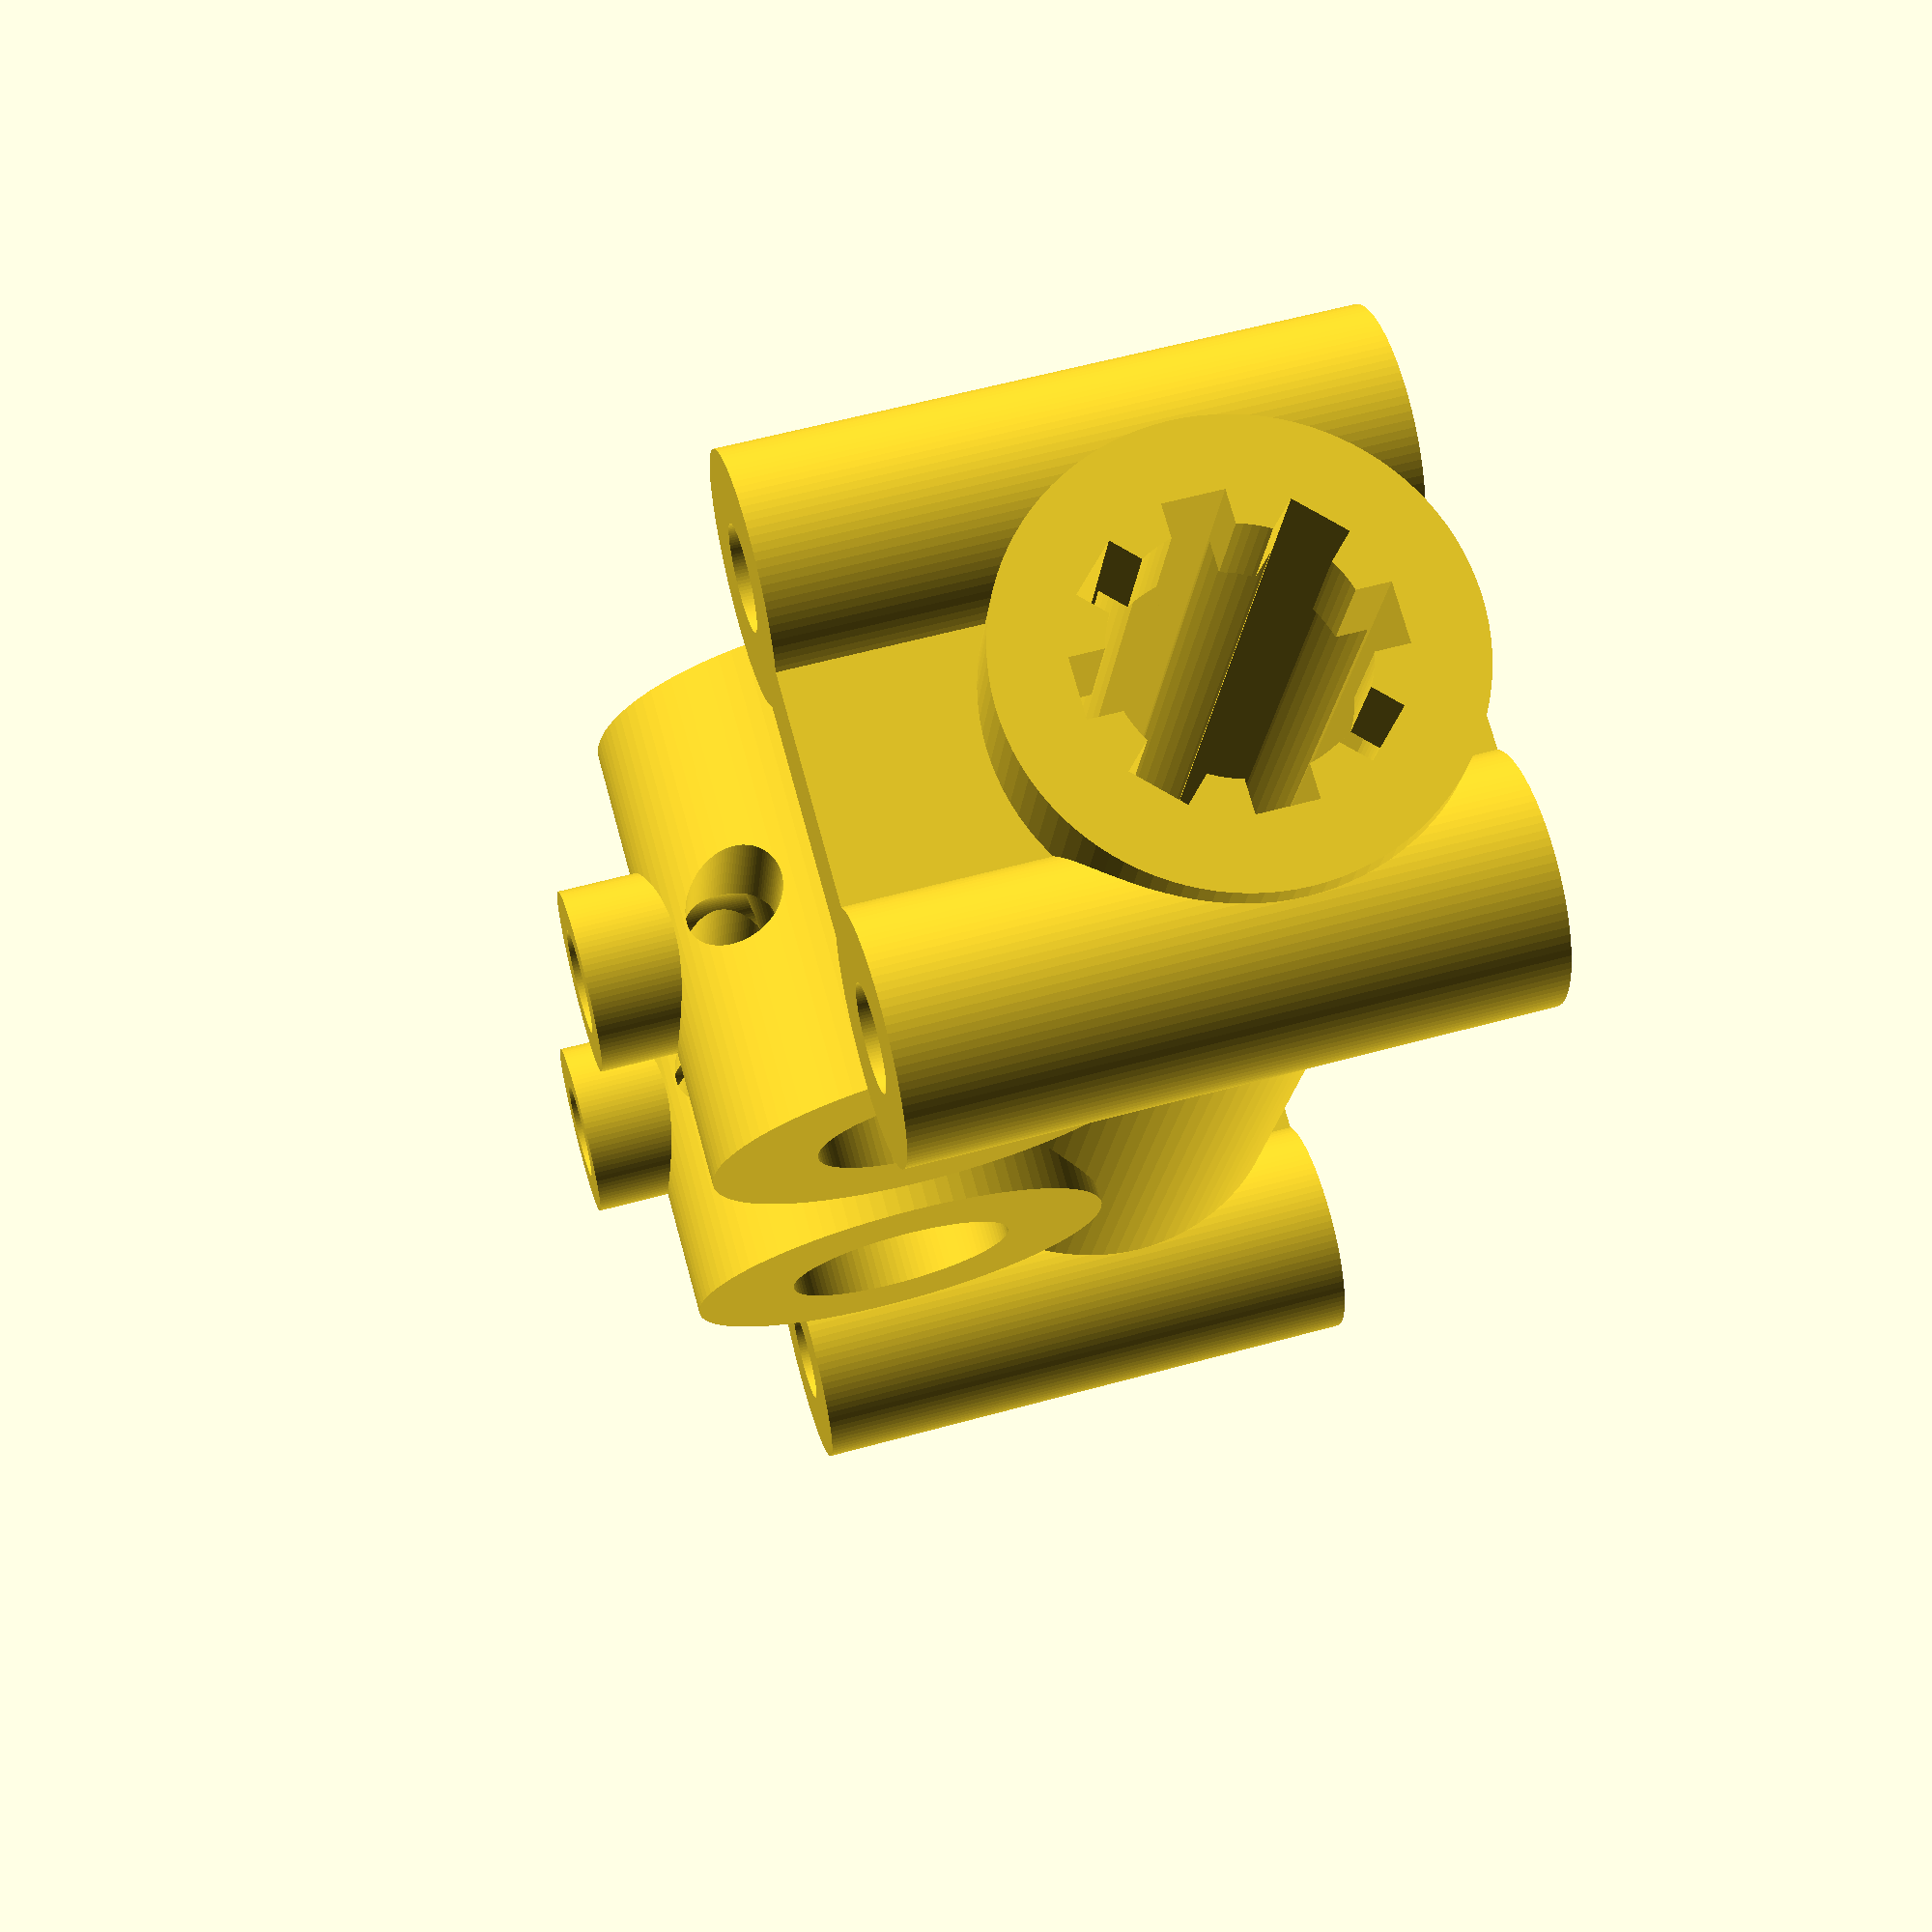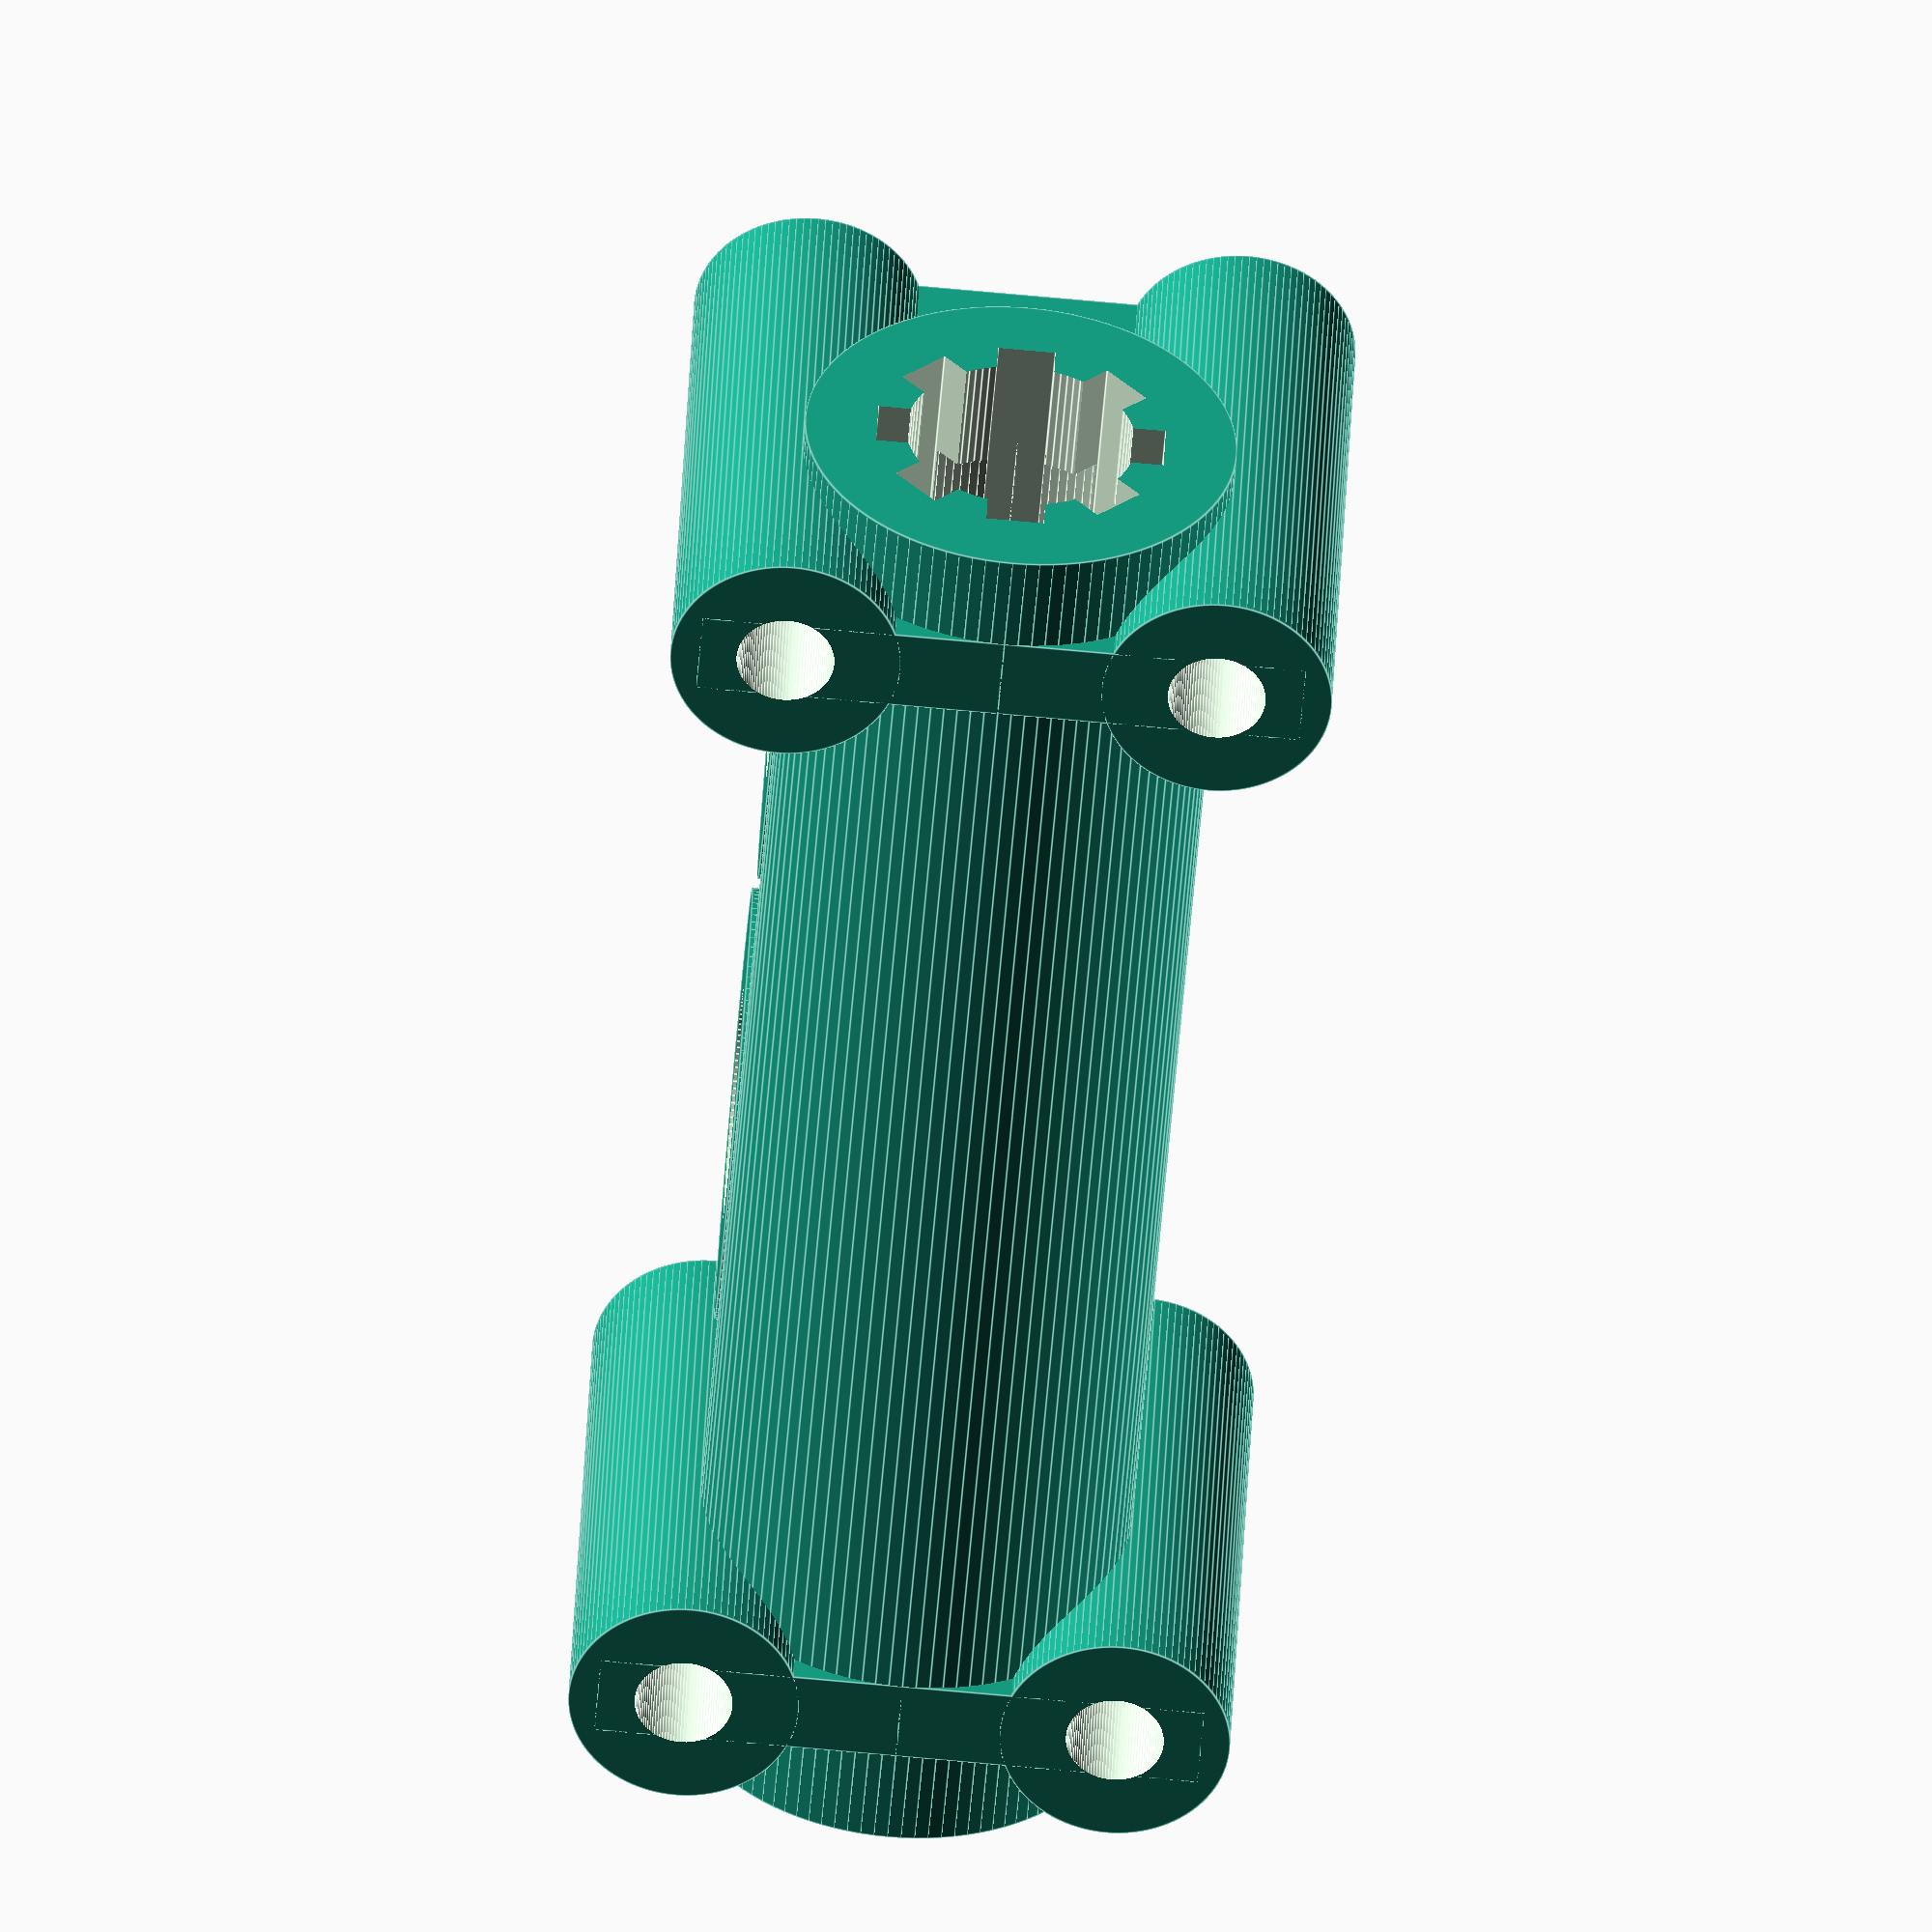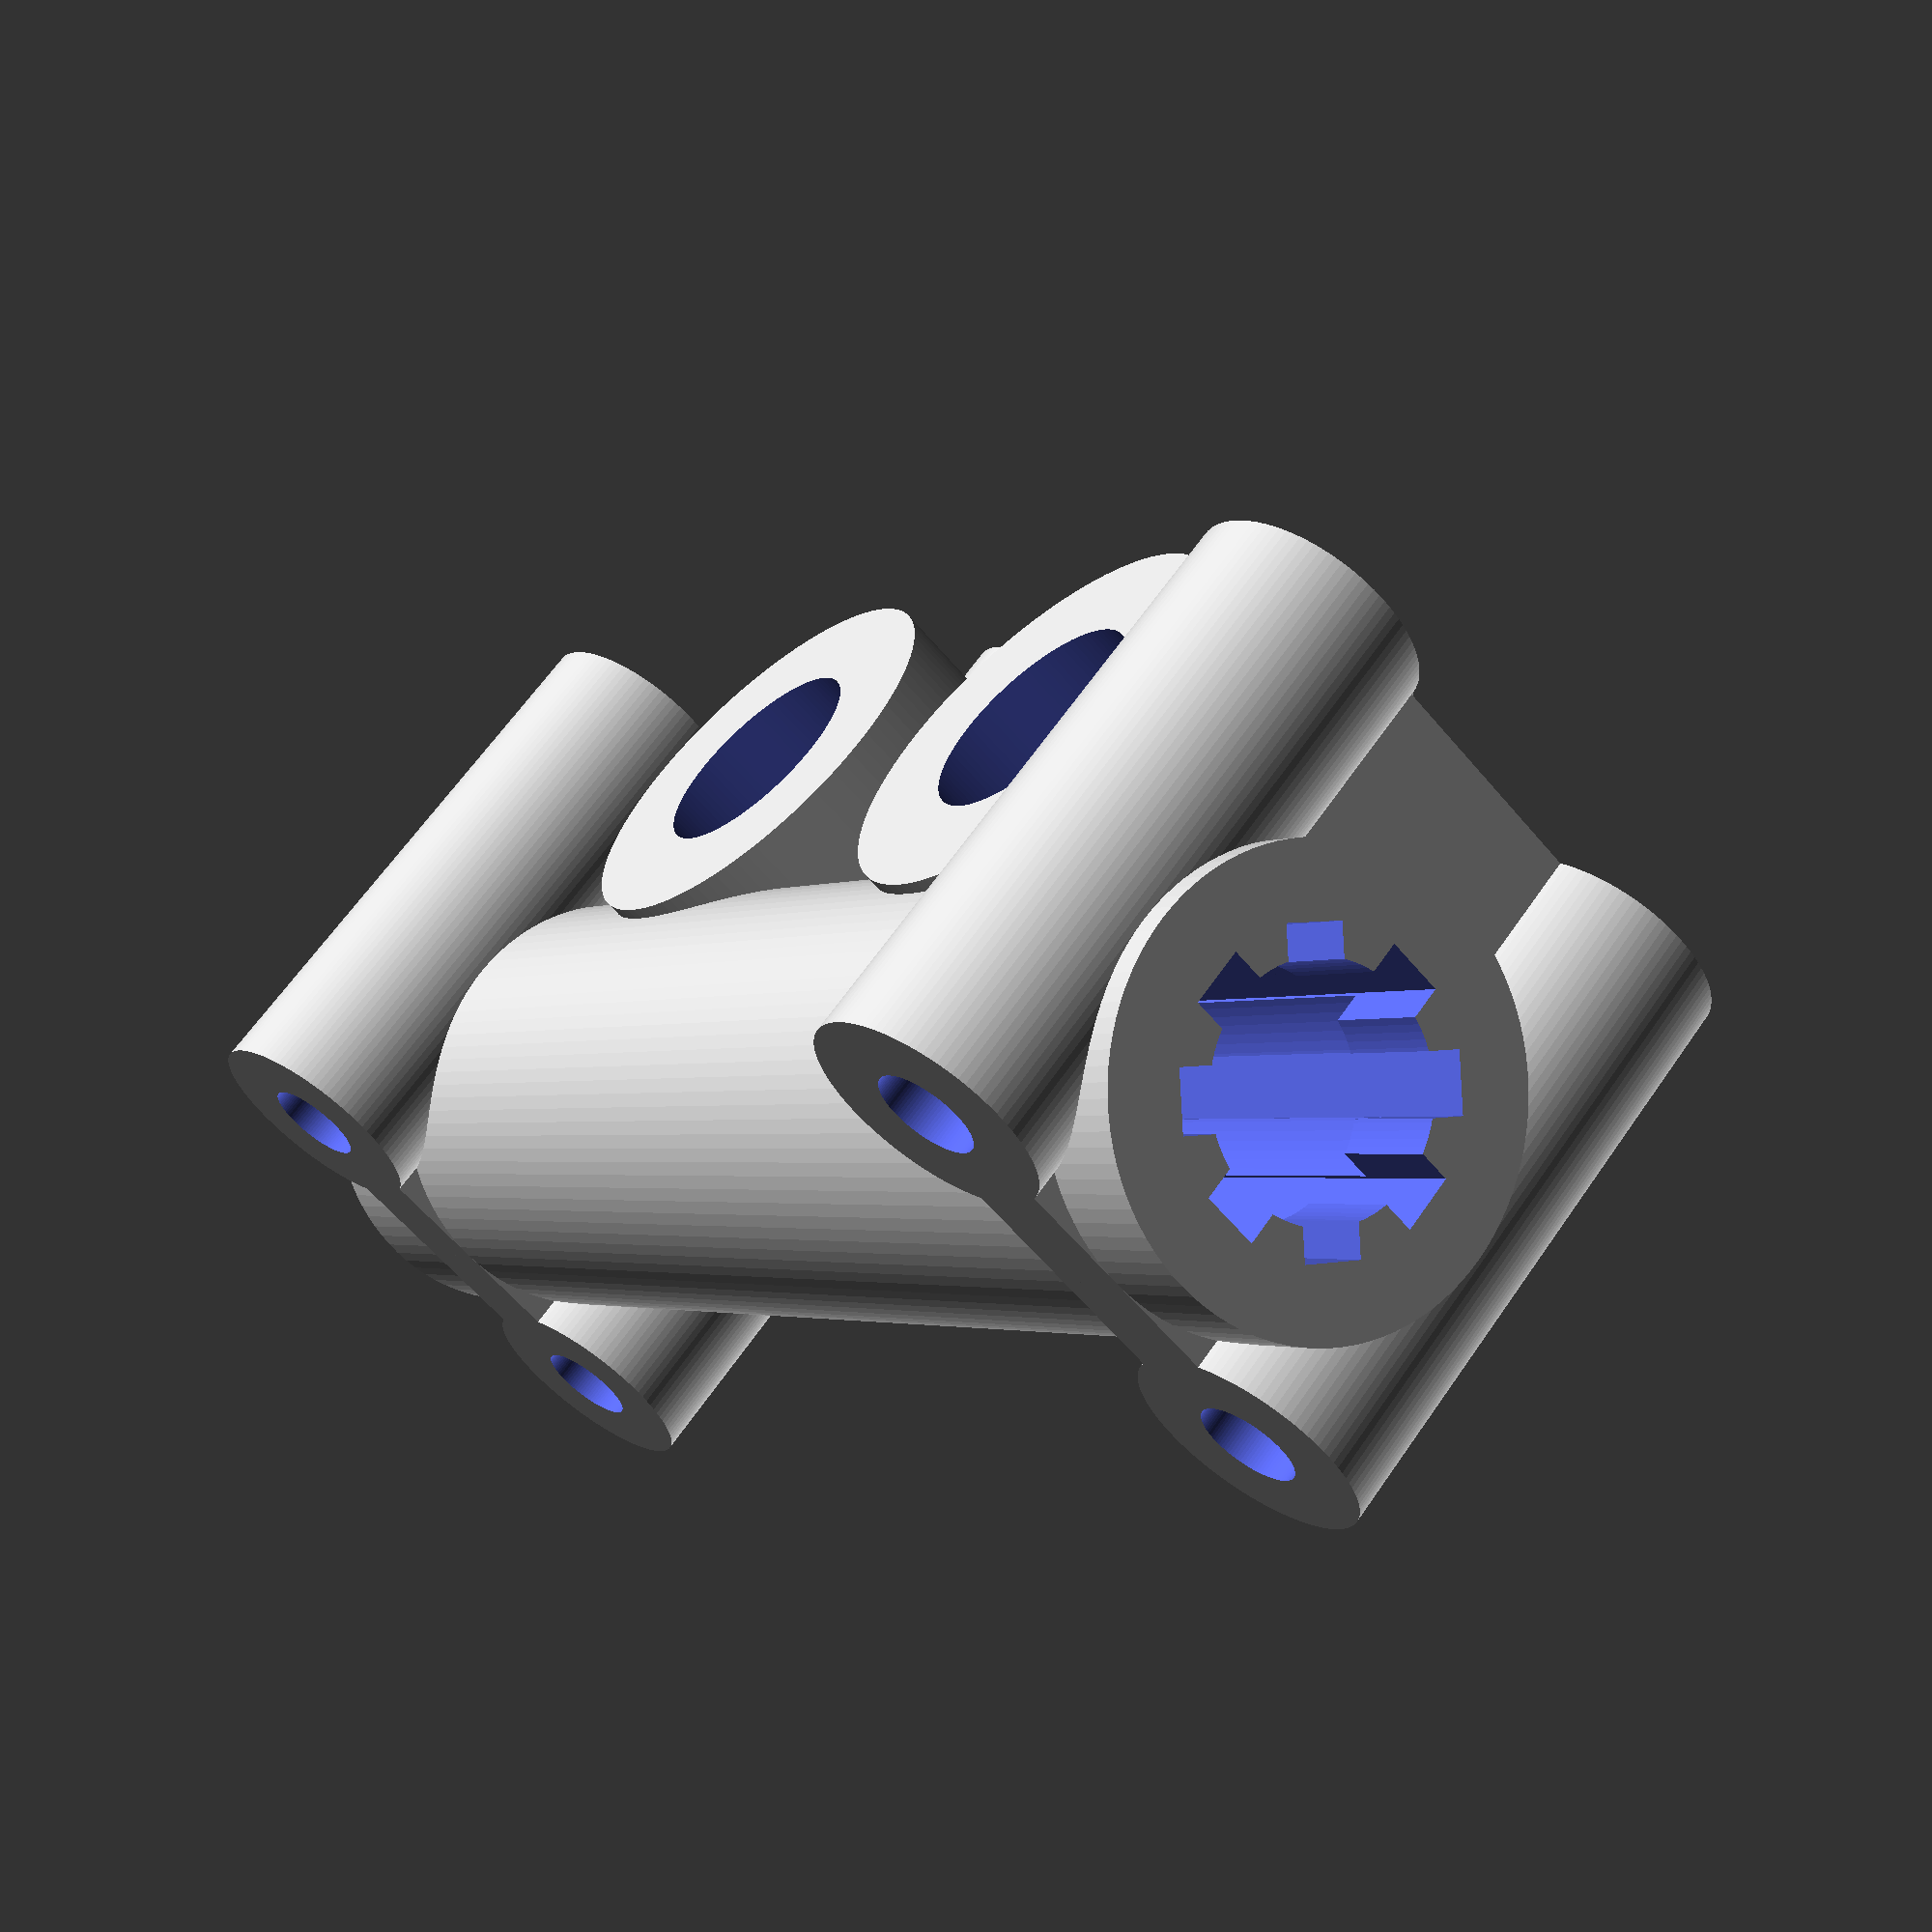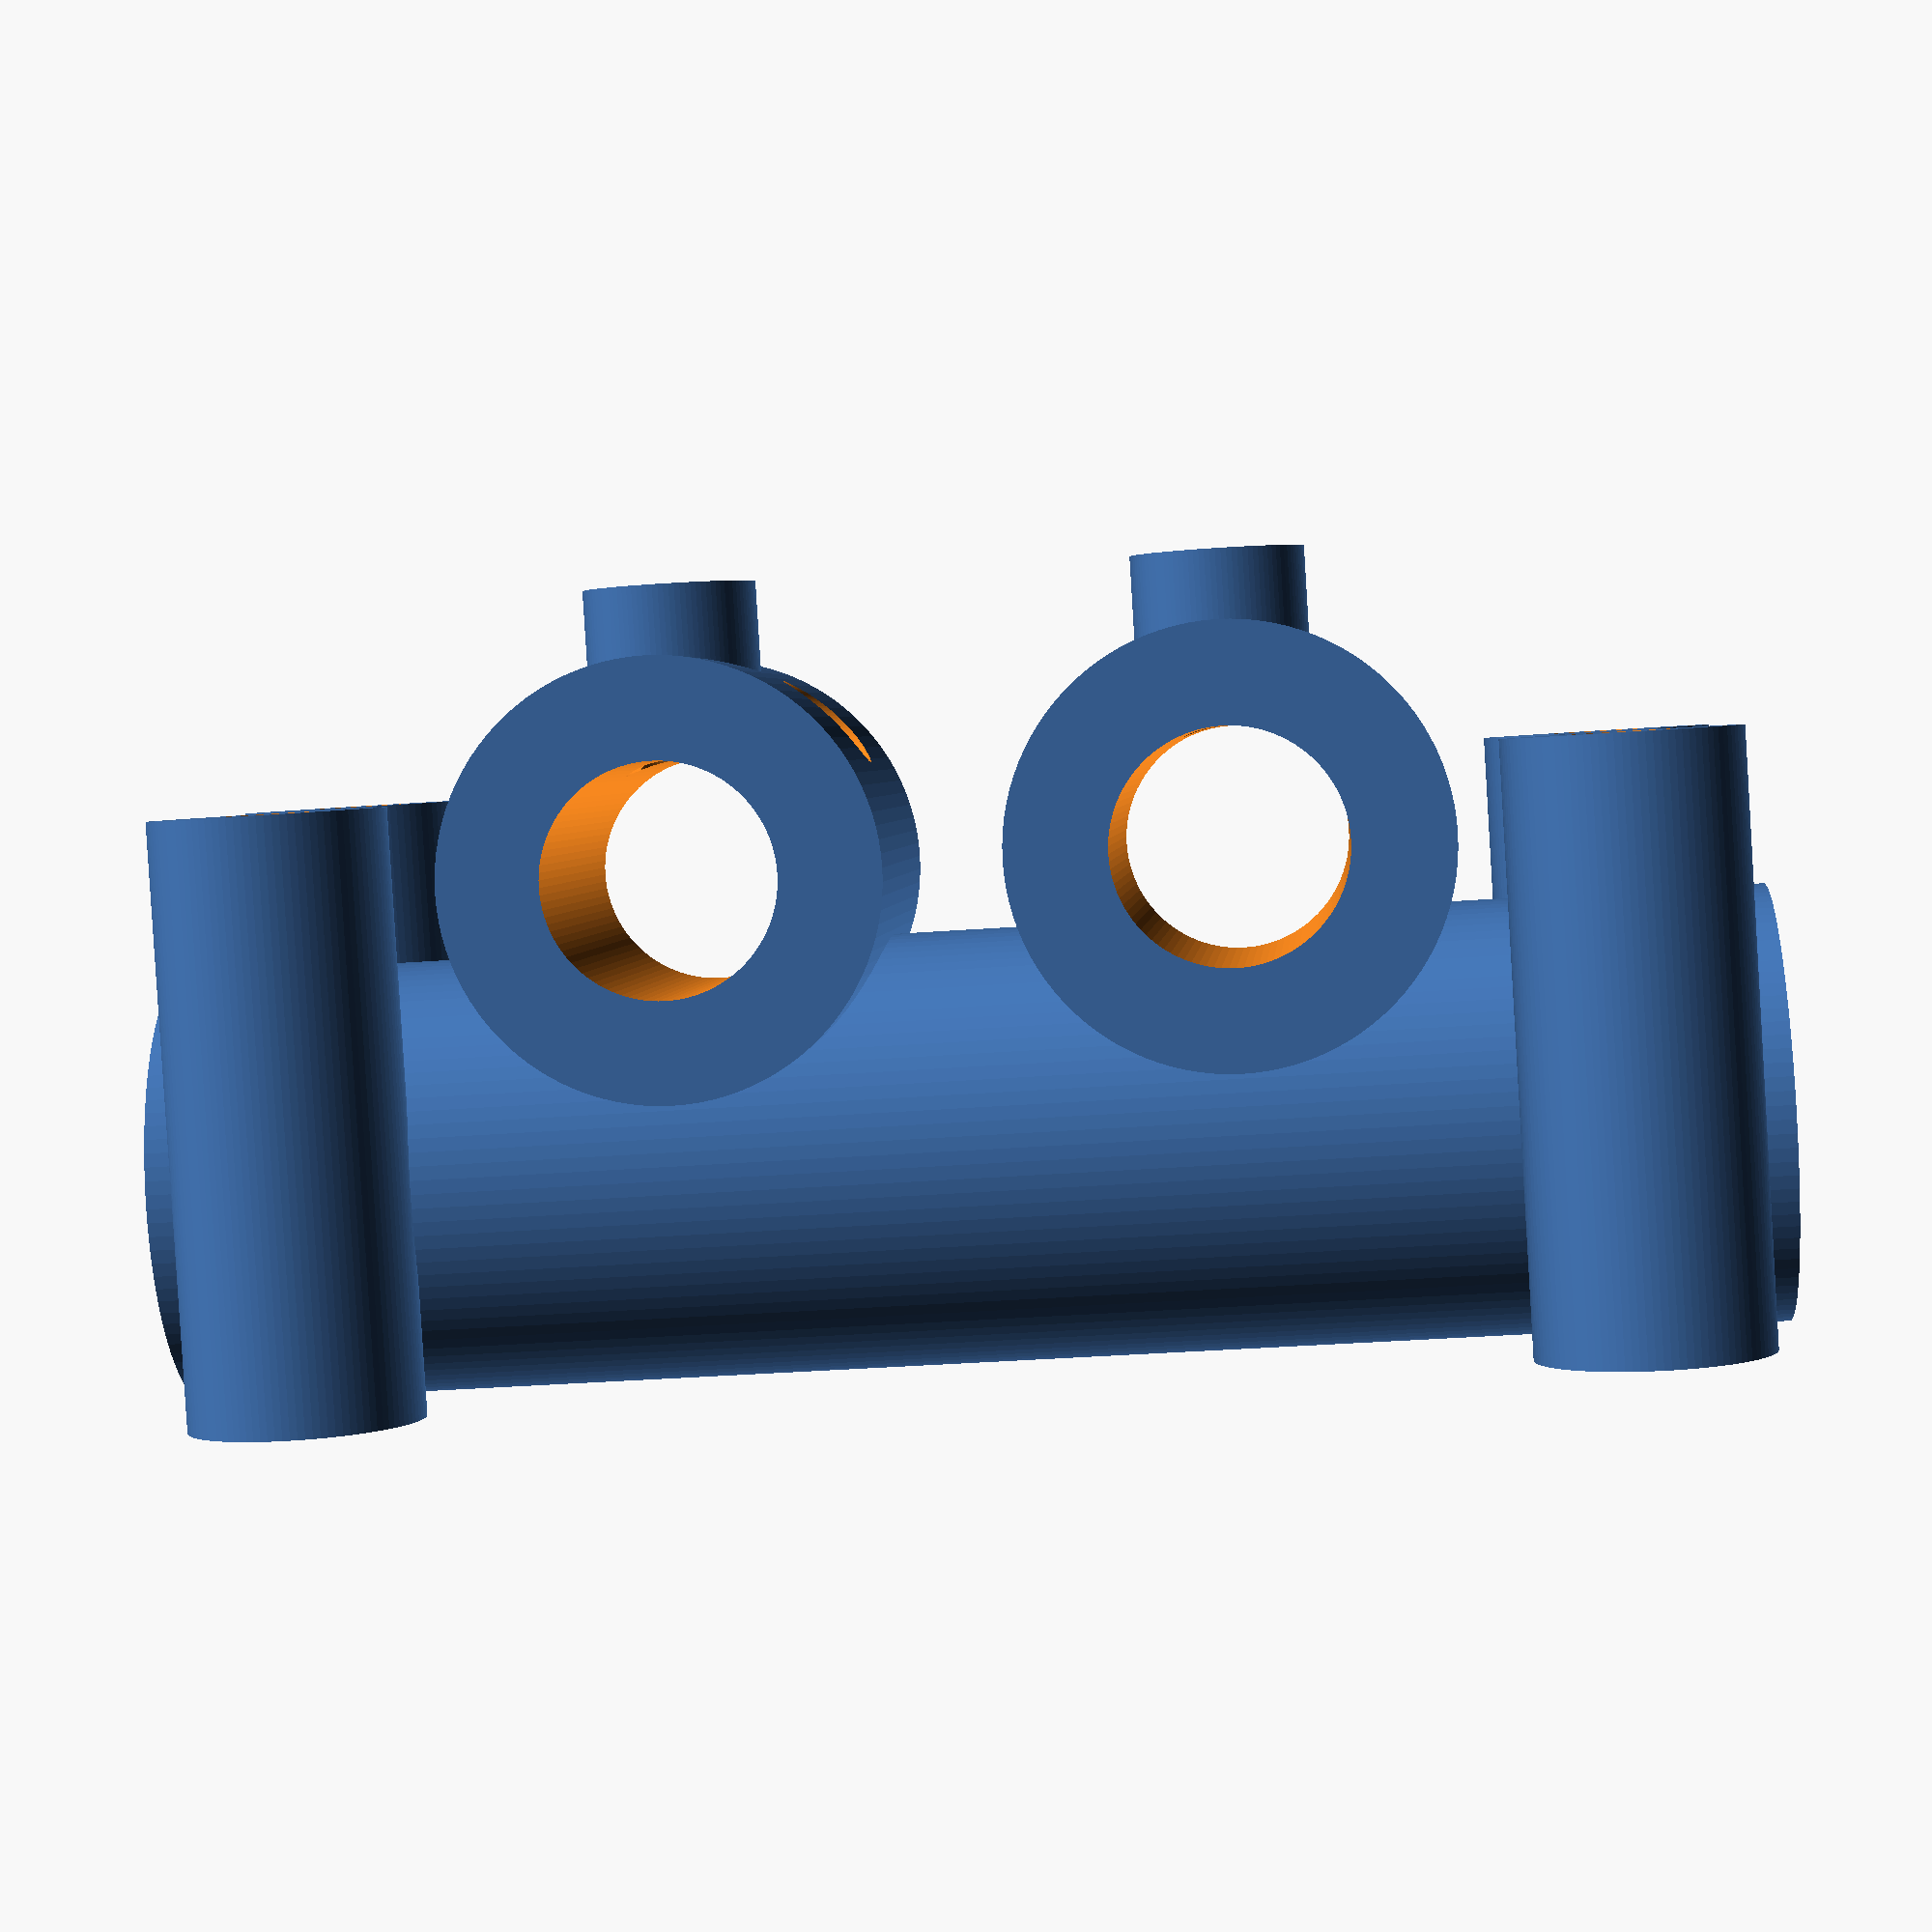
<openscad>

difference(){
	union(){
        
        translate([-10.5,-13,11+19]){
            cube([21,20.5,3], center=false);
        }         
        translate([-10.5,-13,-15]){
            cube([21,20.5,3], center=false);
        }         
        translate([-7.5,7.5,-13.5]){
            rotate([90,0,0]){
                cylinder(h=20.5, r=4, $fn=100, center=false);
            }
        }         
        translate([7.5,7.5,-13.5]){
            rotate([90,0,0]){
                cylinder(h=20.5, r=4, $fn=100, center=false);
            }
        }         


        translate([-7.5,7.5,12.5+19]){
            rotate([90,0,0]){
                cylinder(h=20.5, r=4, $fn=100, center=false);
            }
        }         
        translate([7.5,7.5,12.5+19]){
            rotate([90,0,0]){
                cylinder(h=20.5, r=4, $fn=100, center=false);
            }
        }         


        translate([-7.5,-10,-0.5]){
            rotate([0,90,0]){
                cylinder(h=15, r=7.5, $fn=100, center=false);
            }
        }
        translate([-7.5,-10,-0.5+19]){
            rotate([0,90,0]){
                cylinder(h=15, r=7.5, $fn=100, center=false);
            }
        }

        translate([0,-10,-0.5]){
            rotate([90,0,0]){
                cylinder(h=10, r=3, $fn=100, center=false);
            }
        }
        translate([0,-10,-0.5+19]){
            rotate([90,0,0]){
                cylinder(h=10, r=3, $fn=100, center=false);
            }
        }
      
        translate([0,0,-33/2-2]){
            rotate([0,0,90]){
                cylinder(h=53-17+19, r=7.5, $fn=100, center=false);
            }
        }
        

        


	}
	union() {




        for (hoek =[0:45:360])
        rotate([0,0,hoek]){

            translate([-1,-5,-25]){
                rotate([0,0,0]){
                    cube([2,10,65], center=false);
                }
            }
        }
        translate([0,0,-33/2+2]){
            rotate([0,0,90]){
                cylinder(h=28+19, r=5, $fn=100, center=false);
            }
        }
        translate([0,0,-35]){
            rotate([0,0,90]){
                cylinder(h=100, r=4, $fn=100, center=false);
            }
        }

        // bovenste as
        translate([0,-15,-30]){
            rotate([0,0,90]){
                cylinder(h=150, r=1.5, $fn=100, center=false);
            }
        }
        translate([-60,-10,-0.5]){
            rotate([0,90,0]){
                cylinder(h=200, r=4, $fn=100, center=false);
            }
        }
        translate([-60,-10,-0.5+19]){
            rotate([0,90,0]){
                cylinder(h=200, r=4, $fn=100, center=false);
            }
        }
        translate([0,-10,-0.5]){
            rotate([90,0,0]){
                cylinder(h=100, r=1.7, $fn=100, center=false);
            }
        }
        translate([0,-10,-0.5+19]){
            rotate([90,0,0]){
                cylinder(h=100, r=1.7, $fn=100, center=false);
            }
        }
        
        // gaten voor riemhouders
        translate([-7.5,8.5,-13.5]){
            rotate([90,0,0]){
                cylinder(h=25, r=1.7, $fn=100, center=false);
            }
        }         
        translate([7.5,8.5,-13.5]){
            rotate([90,0,0]){
                cylinder(h=25, r=1.7, $fn=100, center=false);
            }
        }         

        translate([-7.5,8.5,12.5+19]){
            rotate([90,0,0]){
                cylinder(h=25, r=1.7, $fn=100, center=false);
            }
        }         
        translate([7.5,8.5,12.5+19]){
            rotate([90,0,0]){
                cylinder(h=25, r=1.7, $fn=100, center=false);
            }
        }             


	}
}

</openscad>
<views>
elev=196.6 azim=105.4 roll=4.3 proj=p view=solid
elev=233.6 azim=357.7 roll=4.5 proj=o view=edges
elev=182.2 azim=41.4 roll=210.7 proj=p view=wireframe
elev=37.0 azim=219.7 roll=95.5 proj=p view=wireframe
</views>
